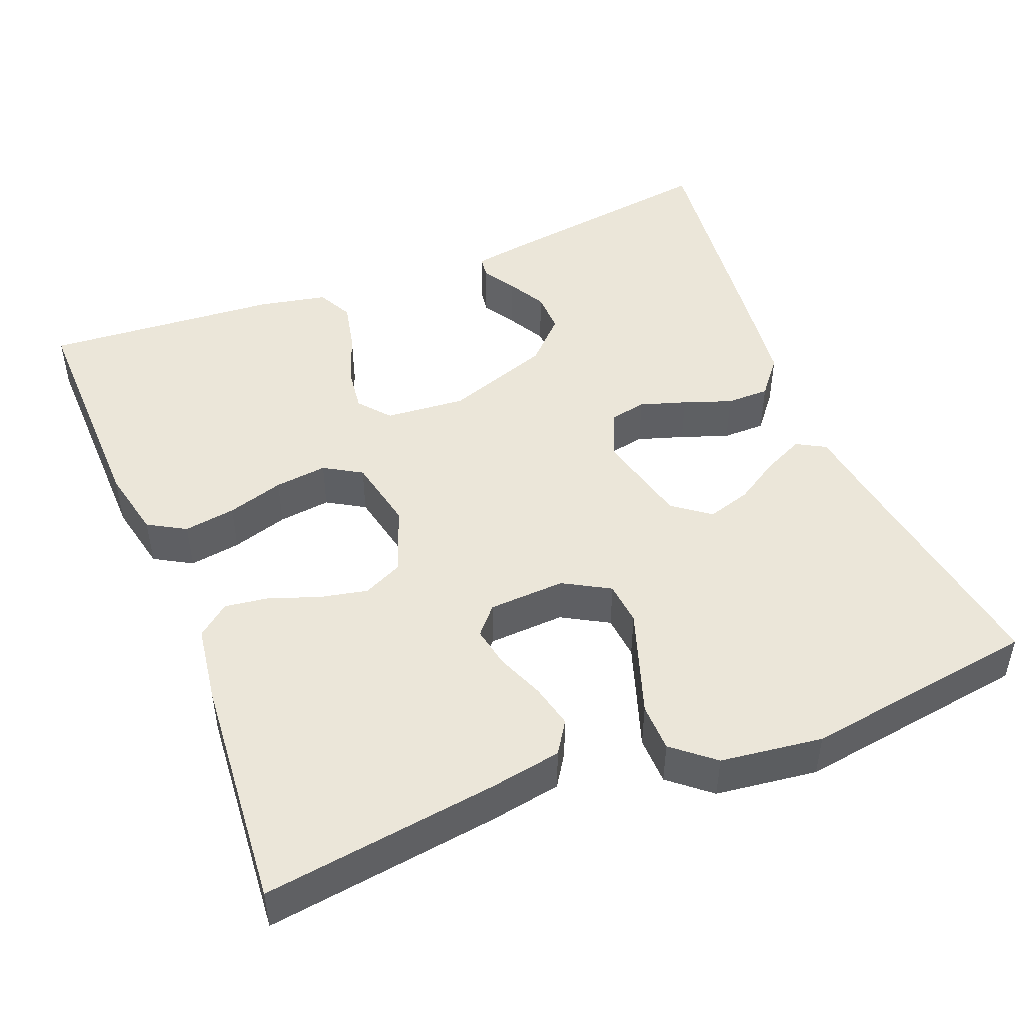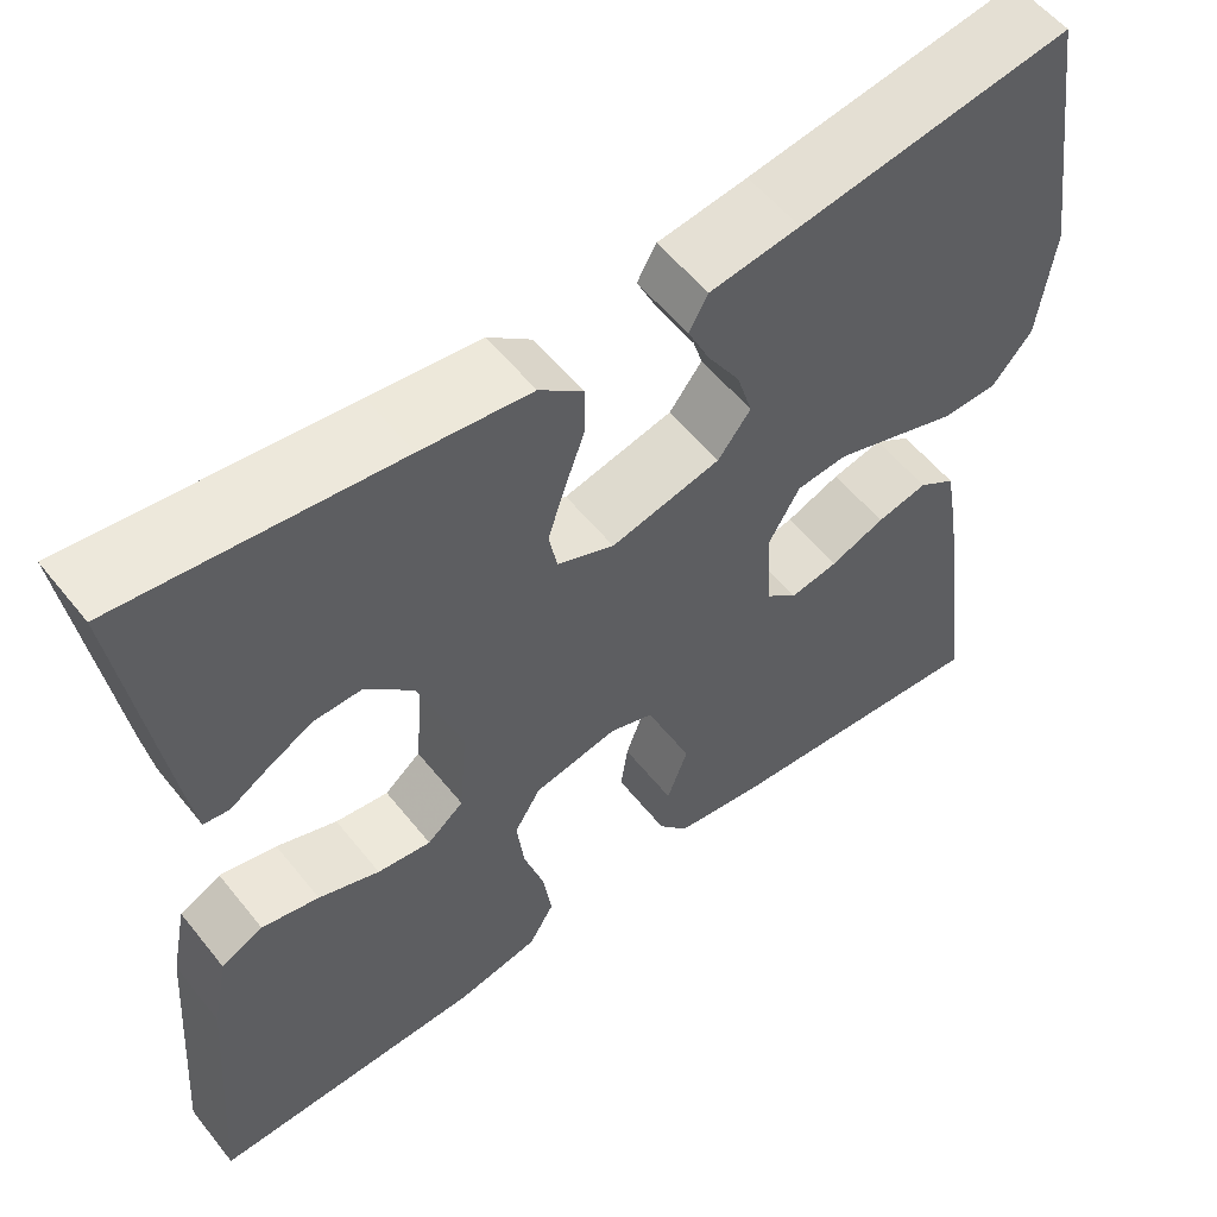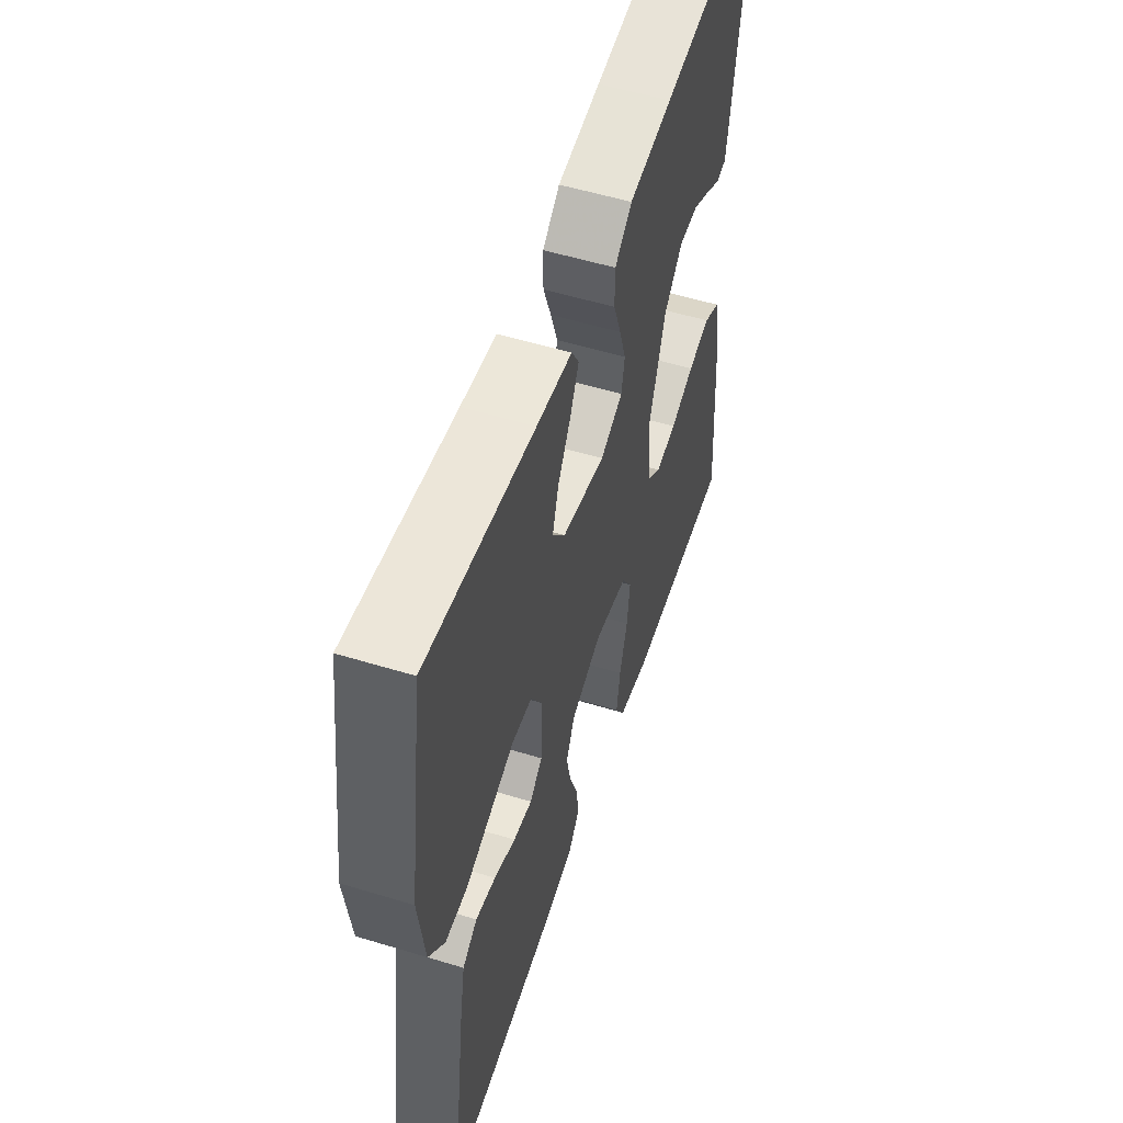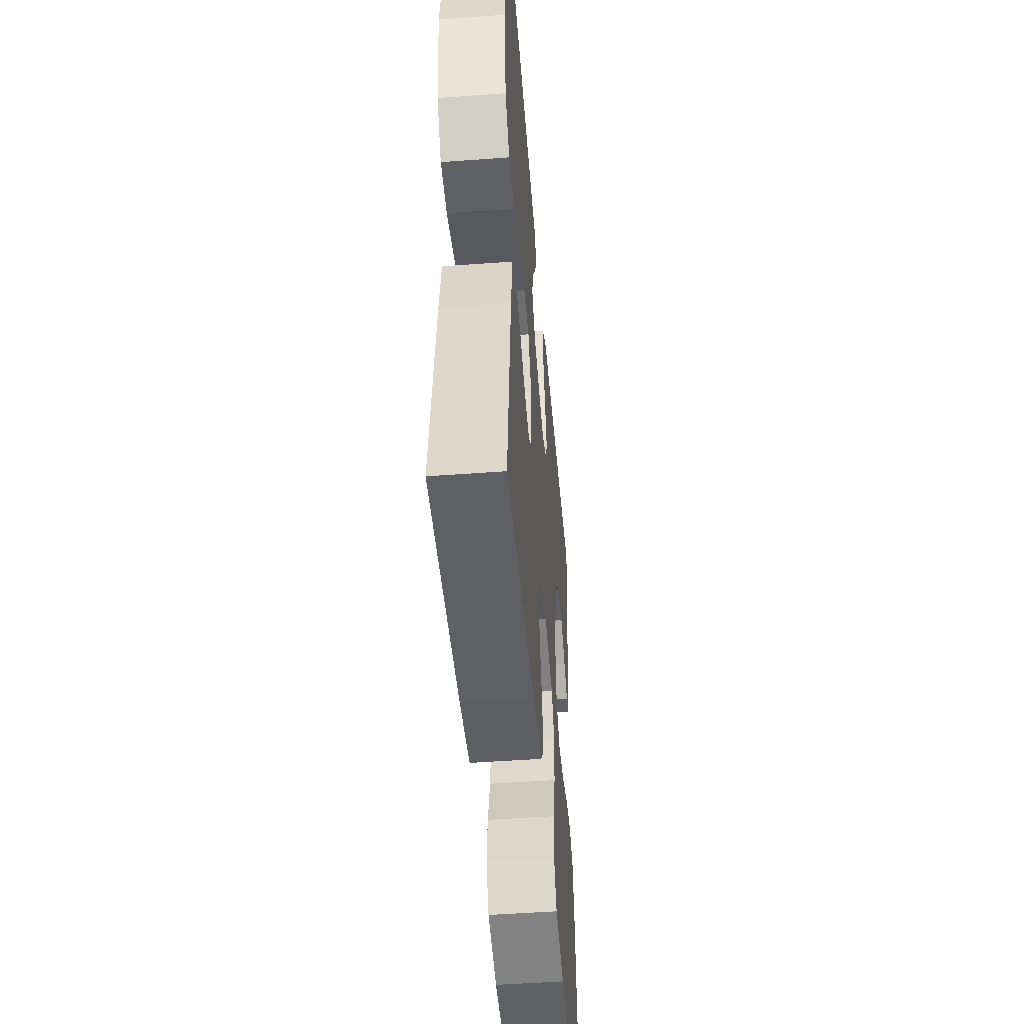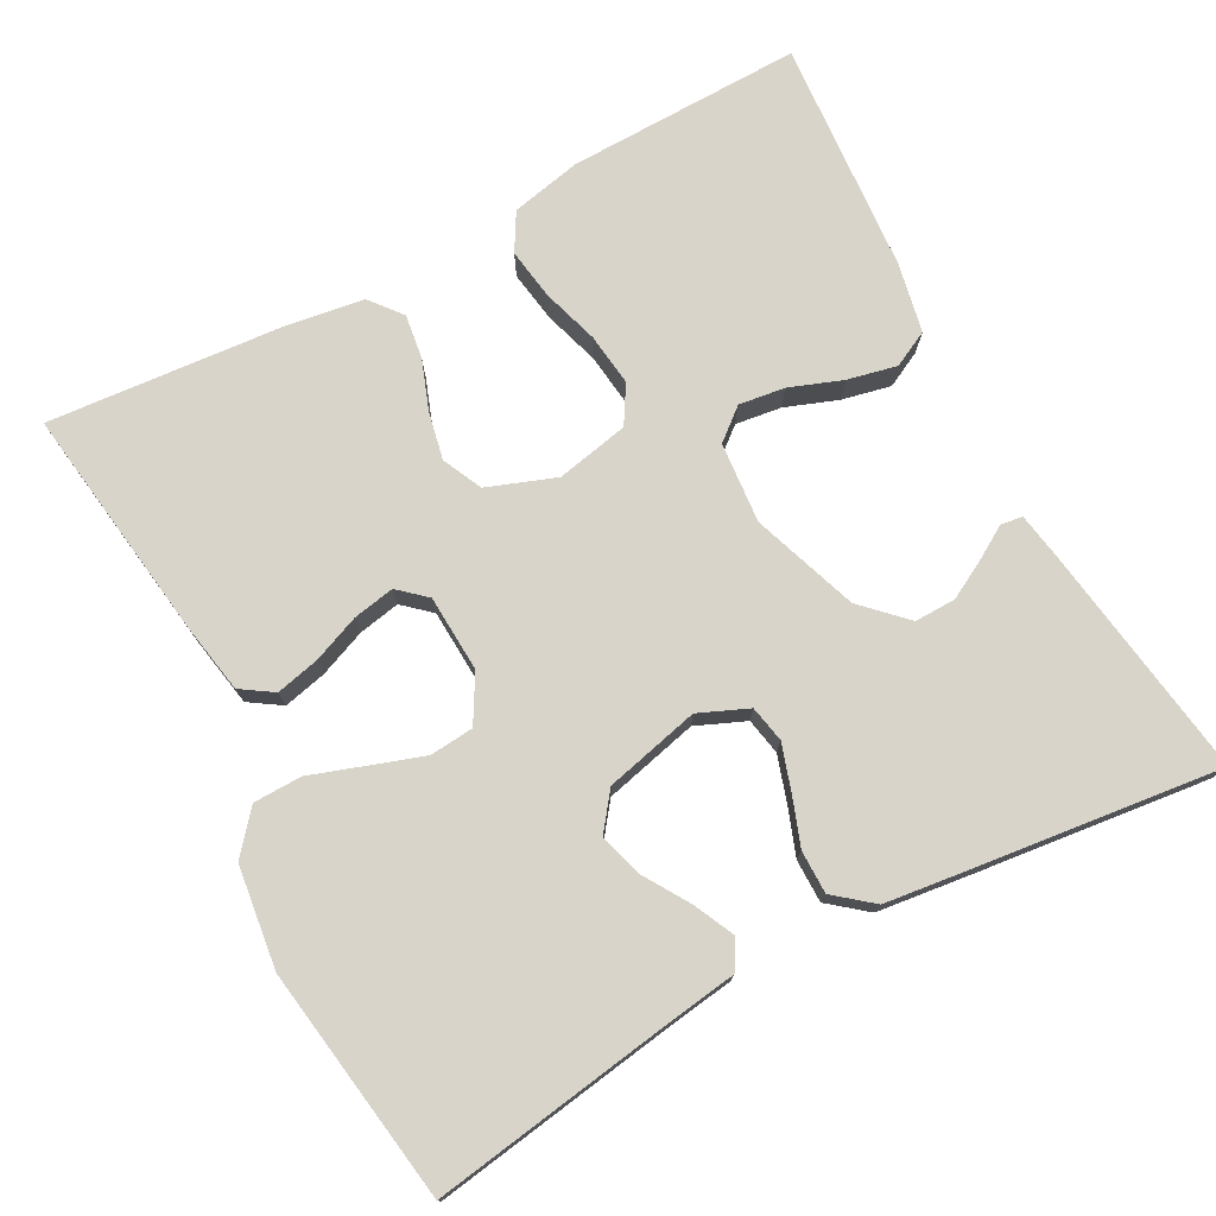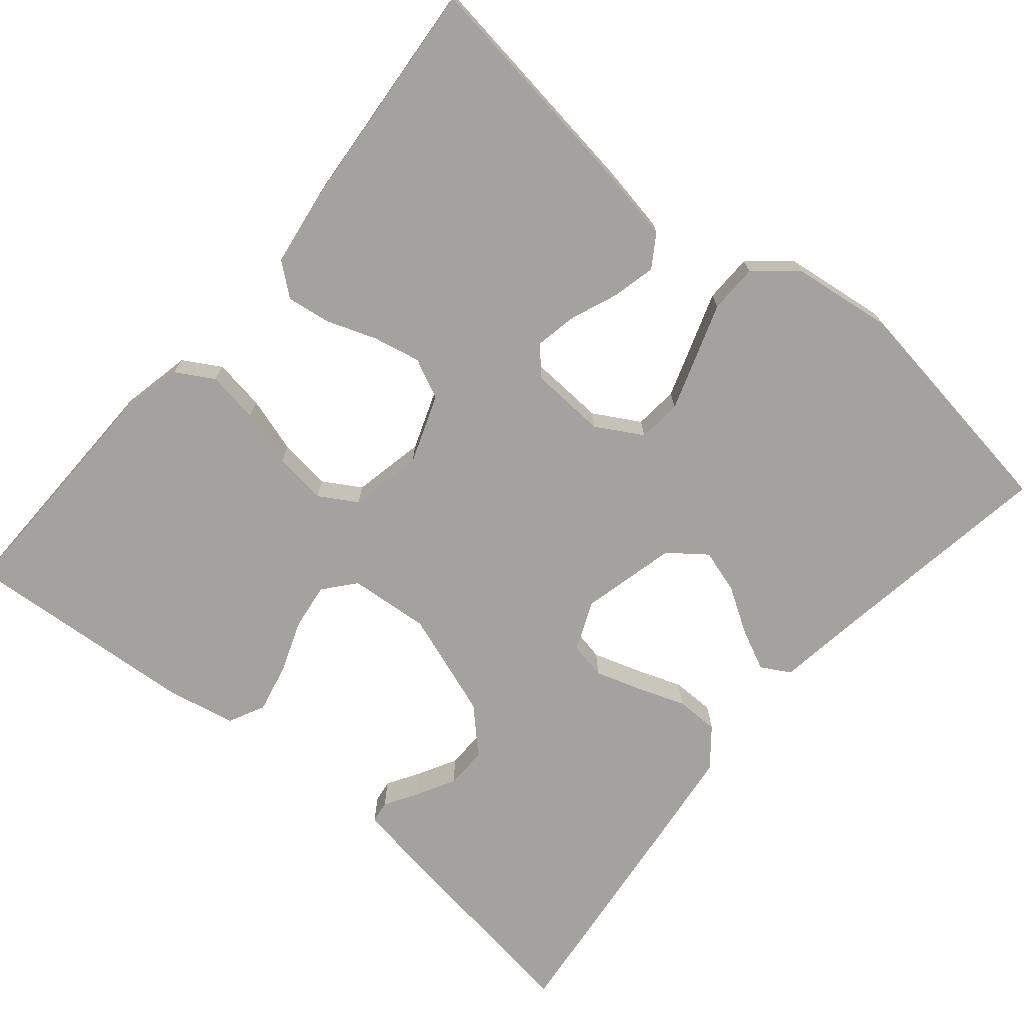
<metadata>
{"format":"obj","ext":"obj","renderer":"f3d","projection":"perspective","resolution":1024,"background":"white","views":[{"elev":47.4,"azim":-111.9,"up":"+Y"},{"elev":56.0,"azim":141.9,"up":"+Z"},{"elev":54.6,"azim":-72.1,"up":"+Z"},{"elev":-49.1,"azim":-85.3,"up":"+Z"},{"elev":75.4,"azim":-28.3,"up":"+Y"},{"elev":-72.6,"azim":-130.1,"up":"+Y"}]}
</metadata>
<code>
v 0.5 0.07 -0.5
v 0.2 0.07 -0.495
v 0.11 0.07 -0.476
v 0.082 0.07 -0.428
v 0.092 0.07 -0.362
v 0.114 0.07 -0.29
v 0.122 0.07 -0.223
v 0.093 0.07 -0.175
v 0 0.07 -0.156
v -0.087 0.07 -0.188
v -0.111 0.07 -0.239
v -0.098 0.07 -0.3
v -0.075 0.07 -0.363
v -0.067 0.07 -0.419
v -0.1 0.07 -0.46
v -0.2 0.07 -0.475
v -0.5 0.07 -0.5
v -0.459 0.07 -0.2
v -0.443 0.07 -0.109
v -0.402 0.07 -0.082
v -0.346 0.07 -0.095
v -0.286 0.07 -0.119
v -0.233 0.07 -0.129
v -0.198 0.07 -0.098
v -0.193 0.07 0
v -0.227 0.07 0.059
v -0.283 0.07 0.064
v -0.351 0.07 0.041
v -0.421 0.07 0.017
v -0.483 0.07 0.018
v -0.527 0.07 0.07
v -0.544 0.07 0.2
v -0.5 0.07 0.5
v -0.2 0.07 0.454
v -0.101 0.07 0.44
v -0.08 0.07 0.403
v -0.104 0.07 0.352
v -0.14 0.07 0.294
v -0.157 0.07 0.238
v -0.121 0.07 0.191
v 0 0.07 0.162
v 0.063 0.07 0.189
v 0.072 0.07 0.236
v 0.053 0.07 0.295
v 0.031 0.07 0.356
v 0.031 0.07 0.411
v 0.079 0.07 0.45
v 0.2 0.07 0.465
v 0.5 0.07 0.5
v 0.457 0.07 0.2
v 0.447 0.07 0.139
v 0.419 0.07 0.135
v 0.378 0.07 0.16
v 0.328 0.07 0.187
v 0.275 0.07 0.188
v 0.222 0.07 0.135
v 0.175 0.07 0
v 0.184 0.07 -0.103
v 0.224 0.07 -0.136
v 0.283 0.07 -0.128
v 0.35 0.07 -0.103
v 0.413 0.07 -0.089
v 0.459 0.07 -0.112
v 0.477 0.07 -0.2
v 0.5 0 -0.5
v 0.2 0 -0.495
v 0.11 0 -0.476
v 0.082 0 -0.428
v 0.092 0 -0.362
v 0.114 0 -0.29
v 0.122 0 -0.223
v 0.093 0 -0.175
v 0 0 -0.156
v -0.087 0 -0.188
v -0.111 0 -0.239
v -0.098 0 -0.3
v -0.075 0 -0.363
v -0.067 0 -0.419
v -0.1 0 -0.46
v -0.2 0 -0.475
v -0.5 0 -0.5
v -0.459 0 -0.2
v -0.443 0 -0.109
v -0.402 0 -0.082
v -0.346 0 -0.095
v -0.286 0 -0.119
v -0.233 0 -0.129
v -0.198 0 -0.098
v -0.193 0 0
v -0.227 0 0.059
v -0.283 0 0.064
v -0.351 0 0.041
v -0.421 0 0.017
v -0.483 0 0.018
v -0.527 0 0.07
v -0.544 0 0.2
v -0.5 0 0.5
v -0.2 0 0.454
v -0.101 0 0.44
v -0.08 0 0.403
v -0.104 0 0.352
v -0.14 0 0.294
v -0.157 0 0.238
v -0.121 0 0.191
v 0 0 0.162
v 0.063 0 0.189
v 0.072 0 0.236
v 0.053 0 0.295
v 0.031 0 0.356
v 0.031 0 0.411
v 0.079 0 0.45
v 0.2 0 0.465
v 0.5 0 0.5
v 0.457 0 0.2
v 0.447 0 0.139
v 0.419 0 0.135
v 0.378 0 0.16
v 0.328 0 0.187
v 0.275 0 0.188
v 0.222 0 0.135
v 0.175 0 0
v 0.184 0 -0.103
v 0.224 0 -0.136
v 0.283 0 -0.128
v 0.35 0 -0.103
v 0.413 0 -0.089
v 0.459 0 -0.112
v 0.477 0 -0.2
f 60 61 62 63
f 59 60 63 64
f 50 51 52 53
f 50 53 54
f 49 50 54 55
f 44 45 46 47
f 43 44 47 48
f 42 43 48 49
f 35 36 37 38
f 34 35 38 39
f 33 34 39
f 32 33 39 40
f 28 29 30 31
f 27 28 31 32
f 26 27 32 40
f 19 20 21 22
f 19 22 23
f 18 19 23
f 17 18 23
f 16 17 23 24
f 12 13 14 15
f 11 12 15 16
f 3 4 5 6
f 3 6 7
f 2 3 7
f 59 64 1 2
f 58 59 2 7
f 57 58 7 8
f 56 57 8 9
f 42 49 55 56
f 41 42 56 9
f 25 26 40 41
f 25 41 9 10
f 11 16 24 25
f 10 11 25
f 127 126 125 124
f 128 127 124 123
f 117 116 115 114
f 118 117 114
f 119 118 114 113
f 111 110 109 108
f 112 111 108 107
f 113 112 107 106
f 102 101 100 99
f 103 102 99 98
f 103 98 97
f 104 103 97 96
f 95 94 93 92
f 96 95 92 91
f 104 96 91 90
f 86 85 84 83
f 87 86 83
f 87 83 82
f 87 82 81
f 88 87 81 80
f 79 78 77 76
f 80 79 76 75
f 70 69 68 67
f 71 70 67
f 71 67 66
f 66 65 128 123
f 71 66 123 122
f 72 71 122 121
f 73 72 121 120
f 120 119 113 106
f 73 120 106 105
f 105 104 90 89
f 74 73 105 89
f 89 88 80 75
f 89 75 74
f 1 65 66 2
f 2 66 67 3
f 3 67 68 4
f 4 68 69 5
f 5 69 70 6
f 6 70 71 7
f 7 71 72 8
f 8 72 73 9
f 9 73 74 10
f 10 74 75 11
f 11 75 76 12
f 12 76 77 13
f 13 77 78 14
f 14 78 79 15
f 15 79 80 16
f 16 80 81 17
f 17 81 82 18
f 18 82 83 19
f 19 83 84 20
f 20 84 85 21
f 21 85 86 22
f 22 86 87 23
f 23 87 88 24
f 24 88 89 25
f 25 89 90 26
f 26 90 91 27
f 27 91 92 28
f 28 92 93 29
f 29 93 94 30
f 30 94 95 31
f 31 95 96 32
f 32 96 97 33
f 33 97 98 34
f 34 98 99 35
f 35 99 100 36
f 36 100 101 37
f 37 101 102 38
f 38 102 103 39
f 39 103 104 40
f 40 104 105 41
f 41 105 106 42
f 42 106 107 43
f 43 107 108 44
f 44 108 109 45
f 45 109 110 46
f 46 110 111 47
f 47 111 112 48
f 48 112 113 49
f 49 113 114 50
f 50 114 115 51
f 51 115 116 52
f 52 116 117 53
f 53 117 118 54
f 54 118 119 55
f 55 119 120 56
f 56 120 121 57
f 57 121 122 58
f 58 122 123 59
f 59 123 124 60
f 60 124 125 61
f 61 125 126 62
f 62 126 127 63
f 63 127 128 64
f 64 128 65 1

</code>
